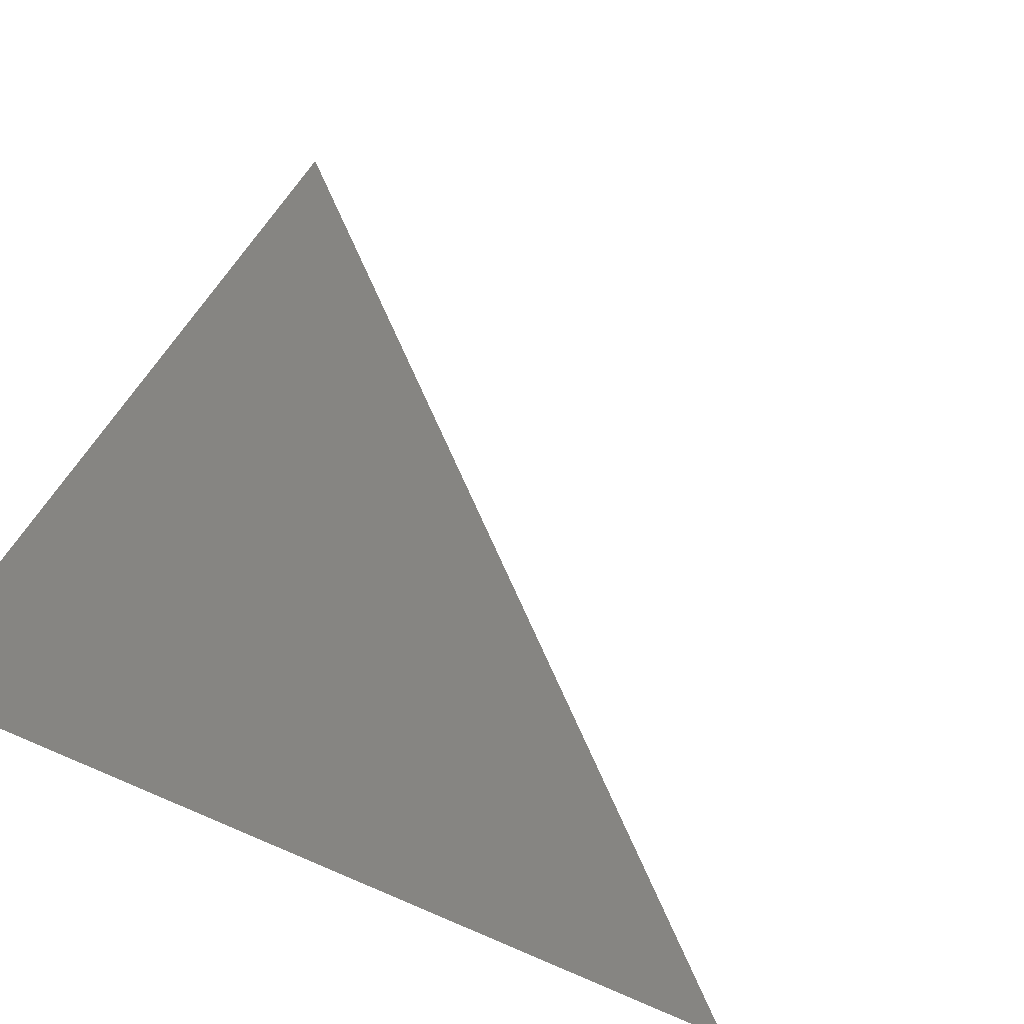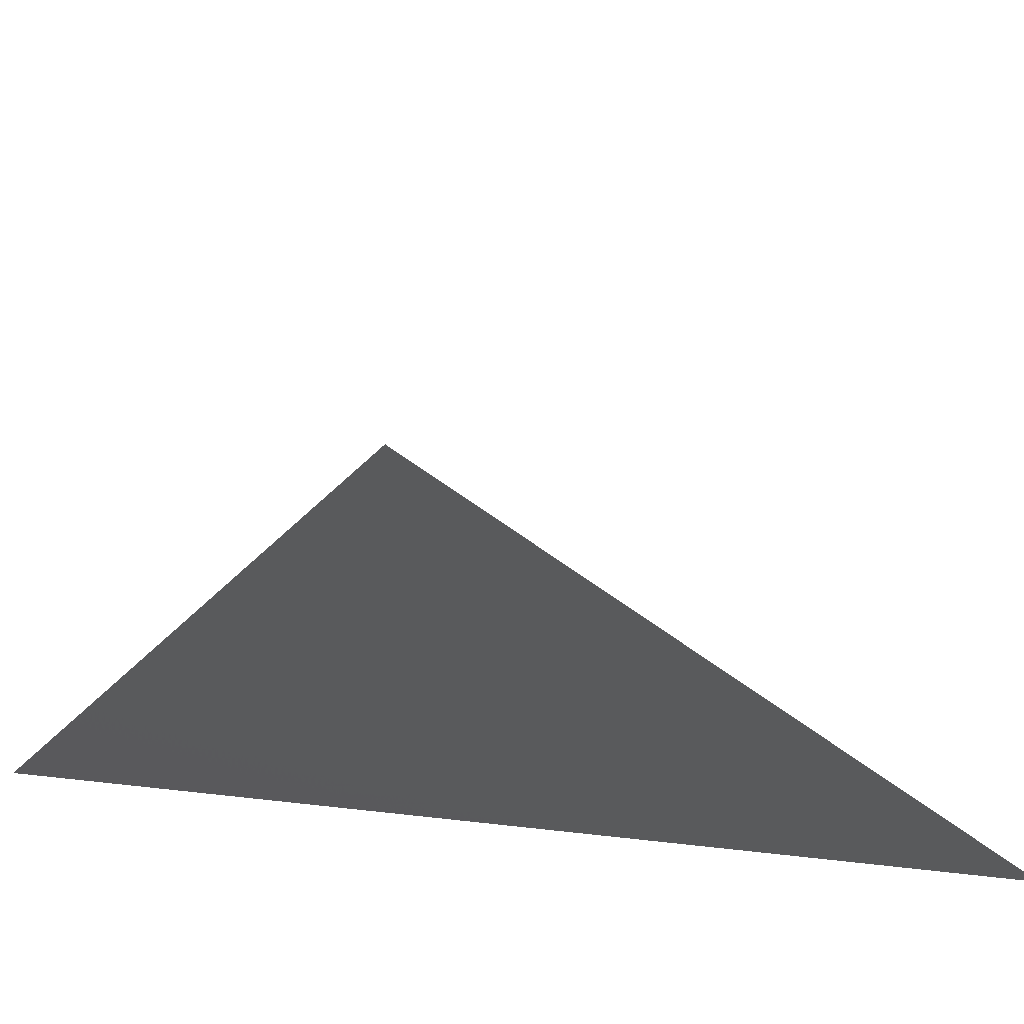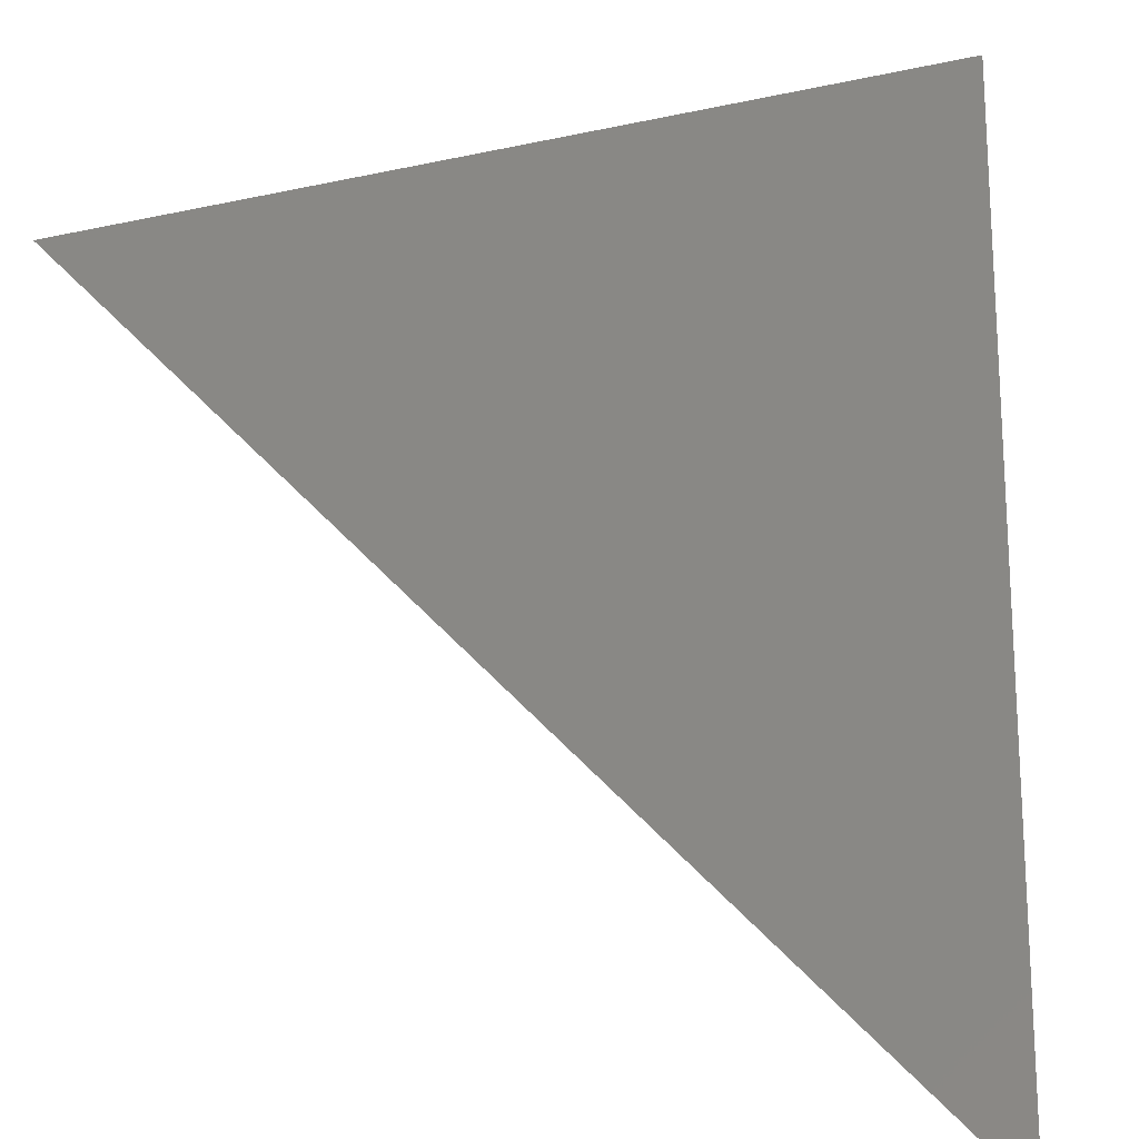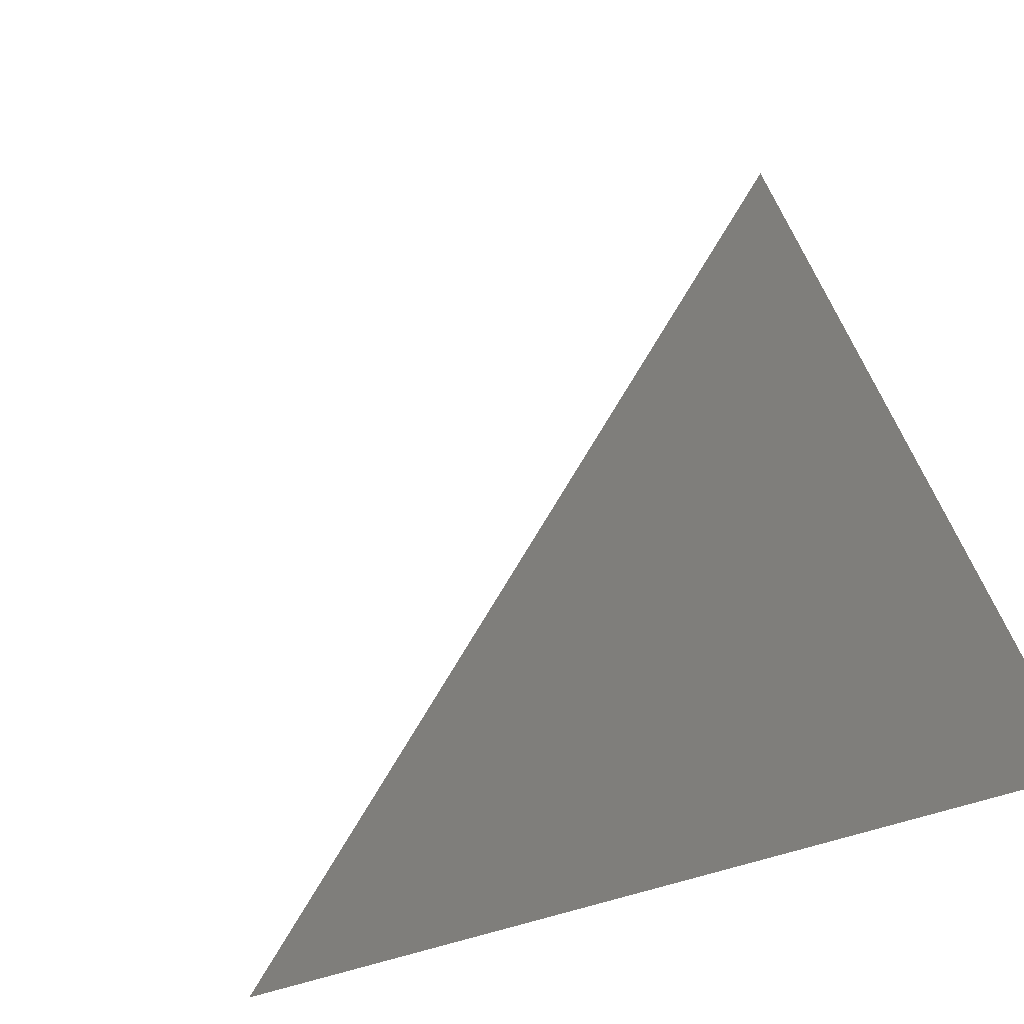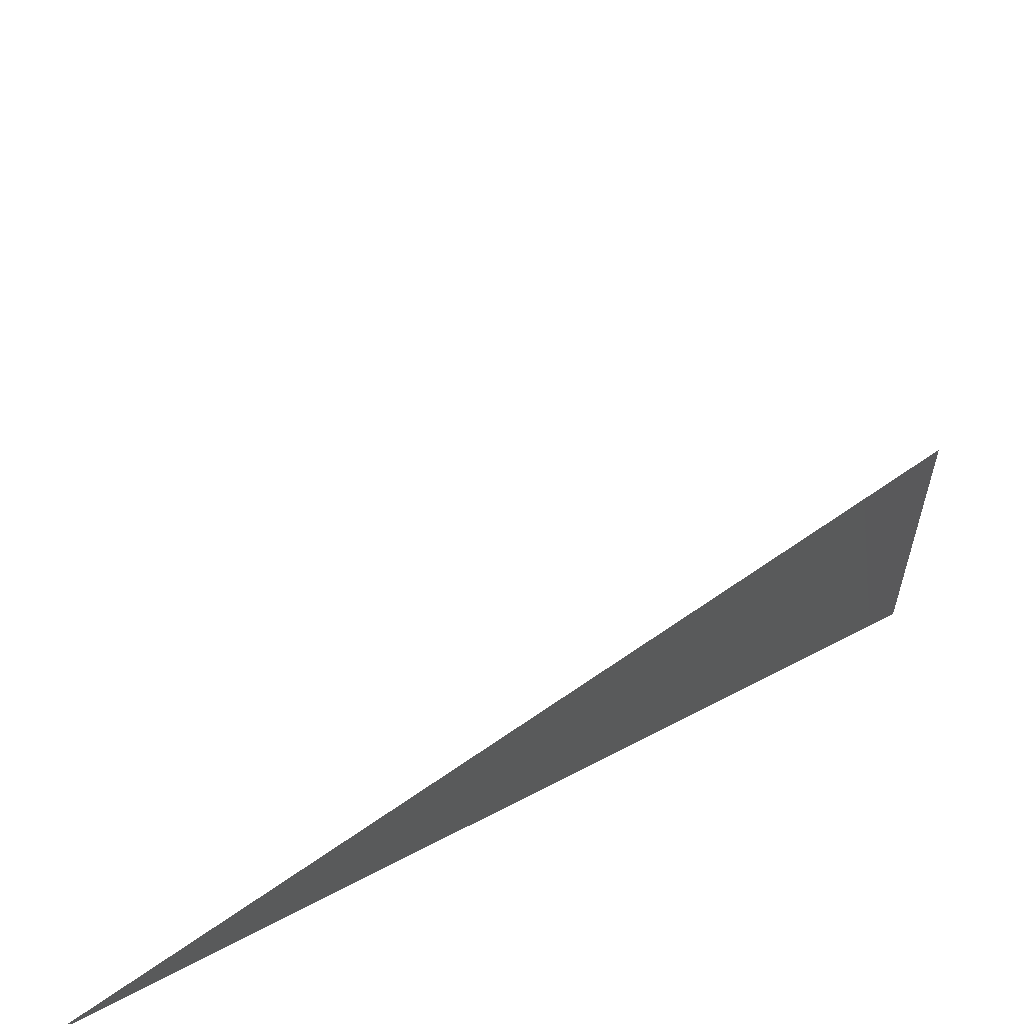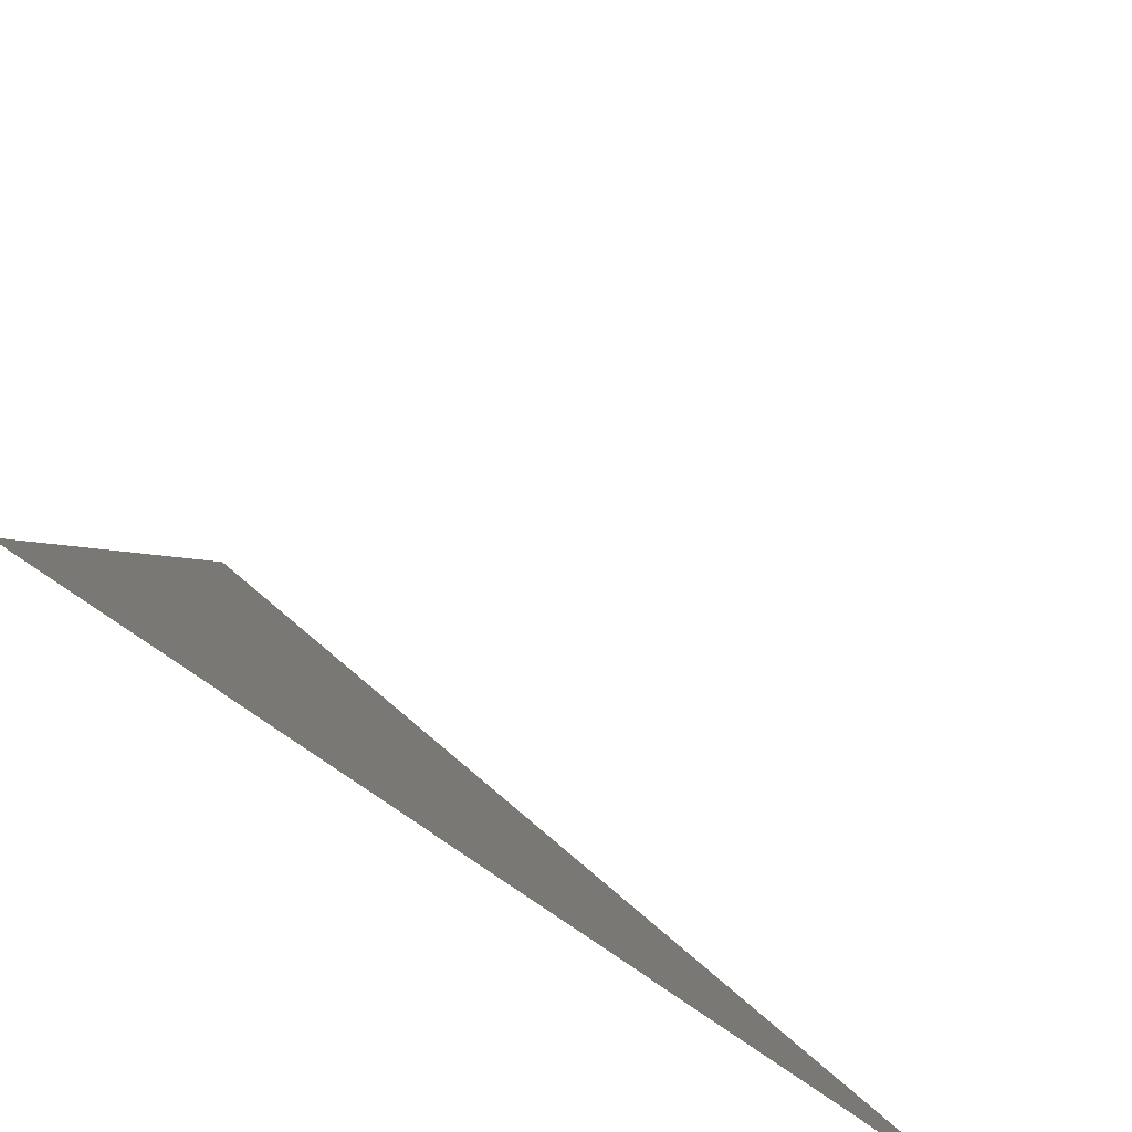
<metadata>
{"format":"stl","ext":"stl","renderer":"f3d","projection":"perspective","resolution":1024,"background":"white","views":[{"elev":78.0,"azim":20.4,"up":"+Z"},{"elev":31.4,"azim":-125.3,"up":"+Y"},{"elev":-69.4,"azim":-91.1,"up":"+Z"},{"elev":79.7,"azim":166.5,"up":"+Y"},{"elev":36.6,"azim":-171.1,"up":"+Y"},{"elev":44.2,"azim":-87.4,"up":"+Y"}]}
</metadata>
<code>
# stl→obj: 3 verts, 1 faces
v 0.8 0 0
v 0 0.8 0
v 0 0 0.8
f 1 2 3

</code>
